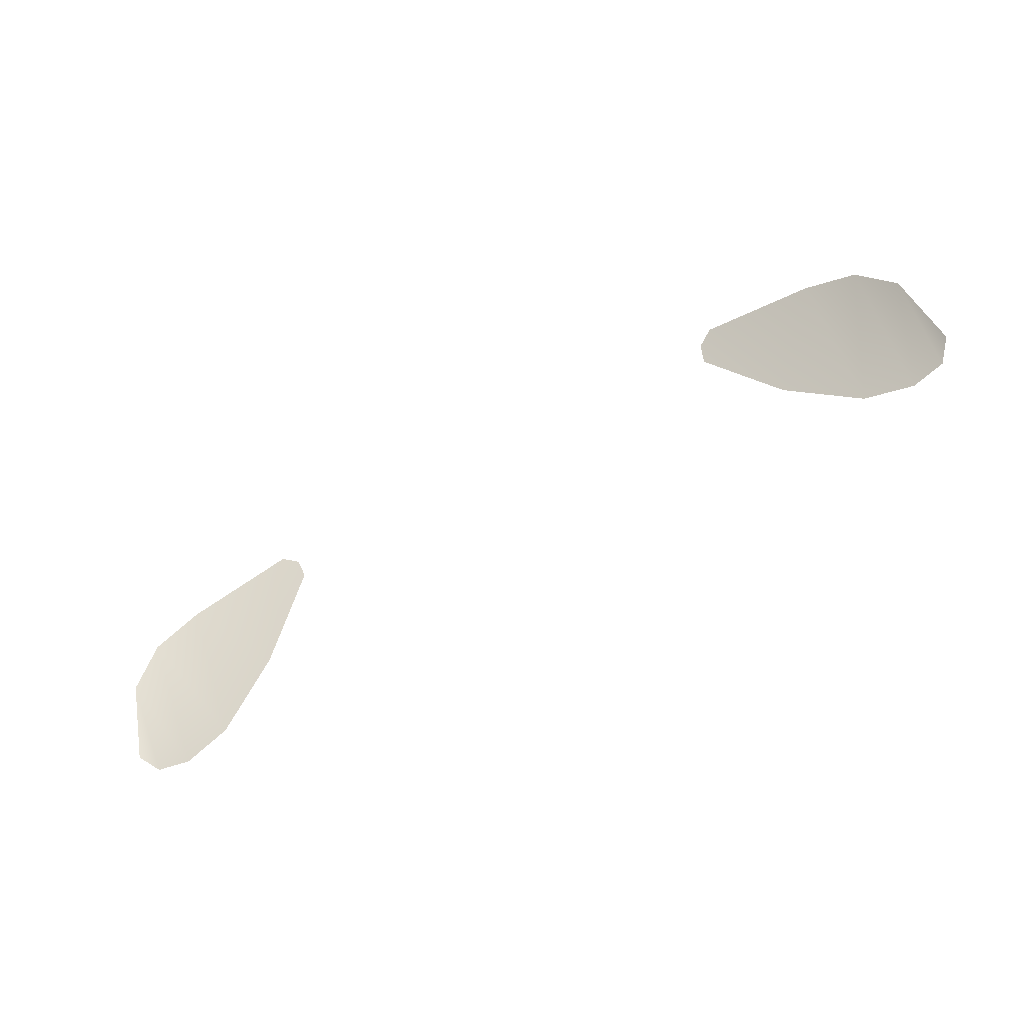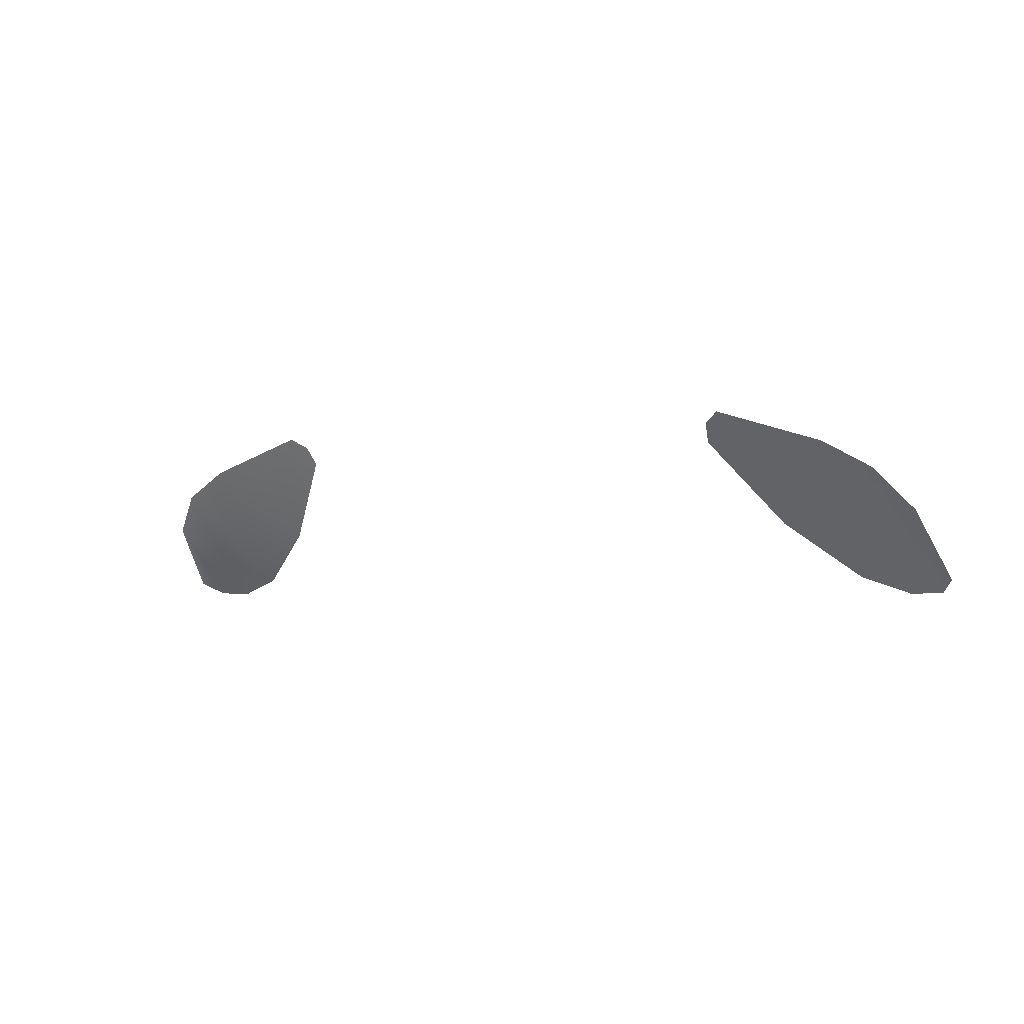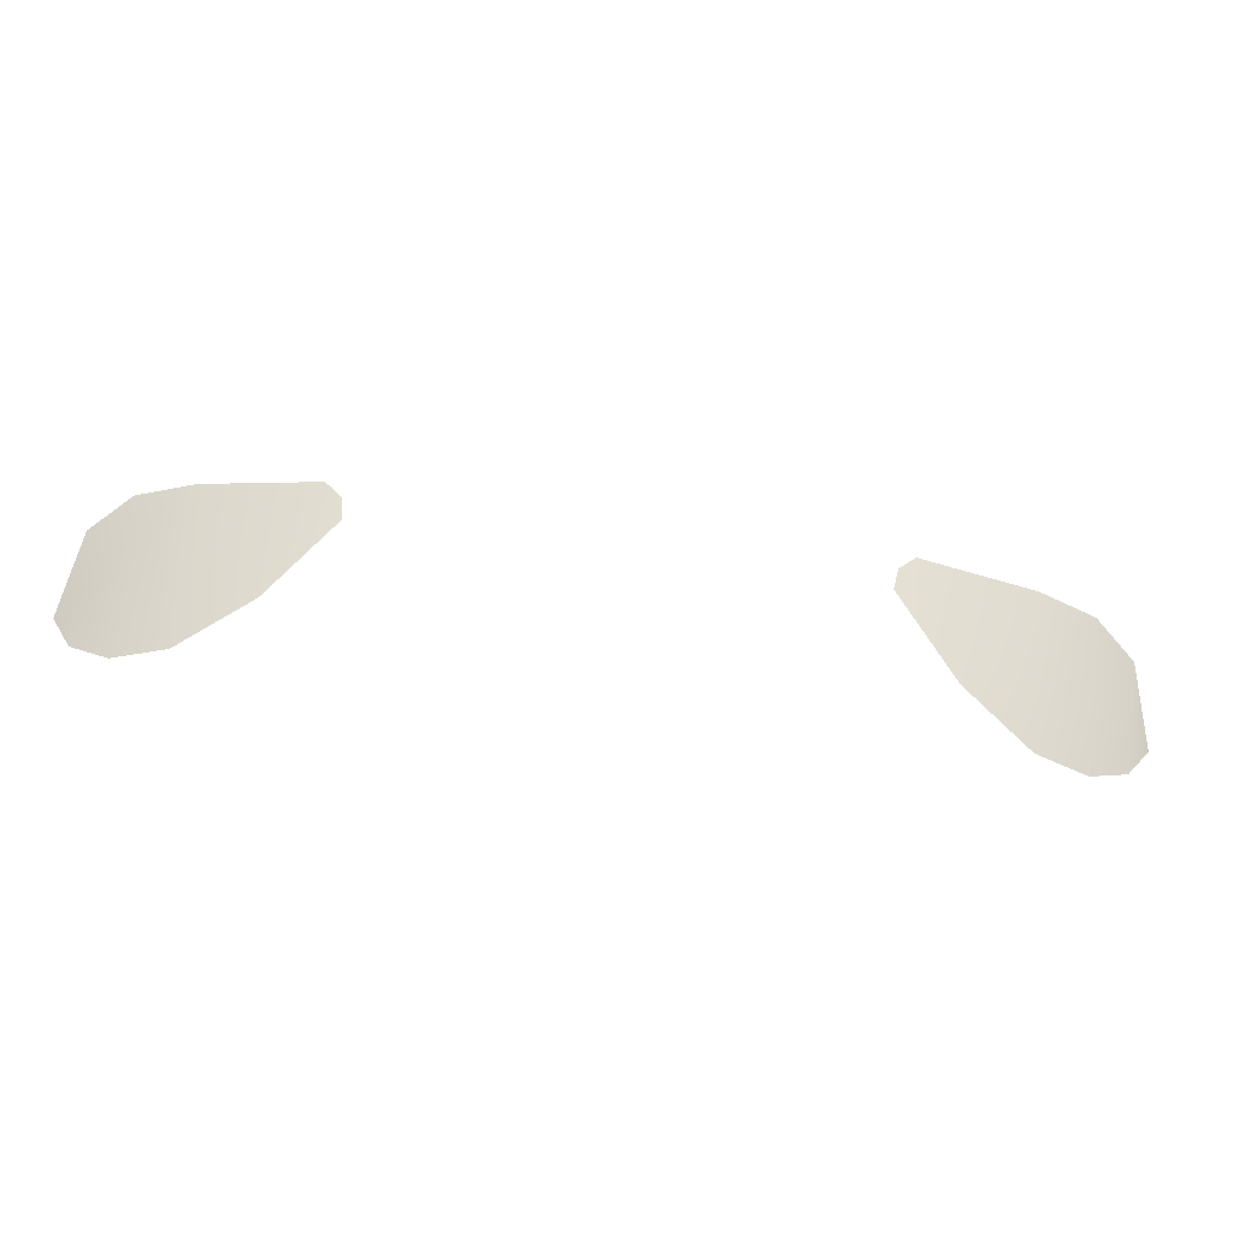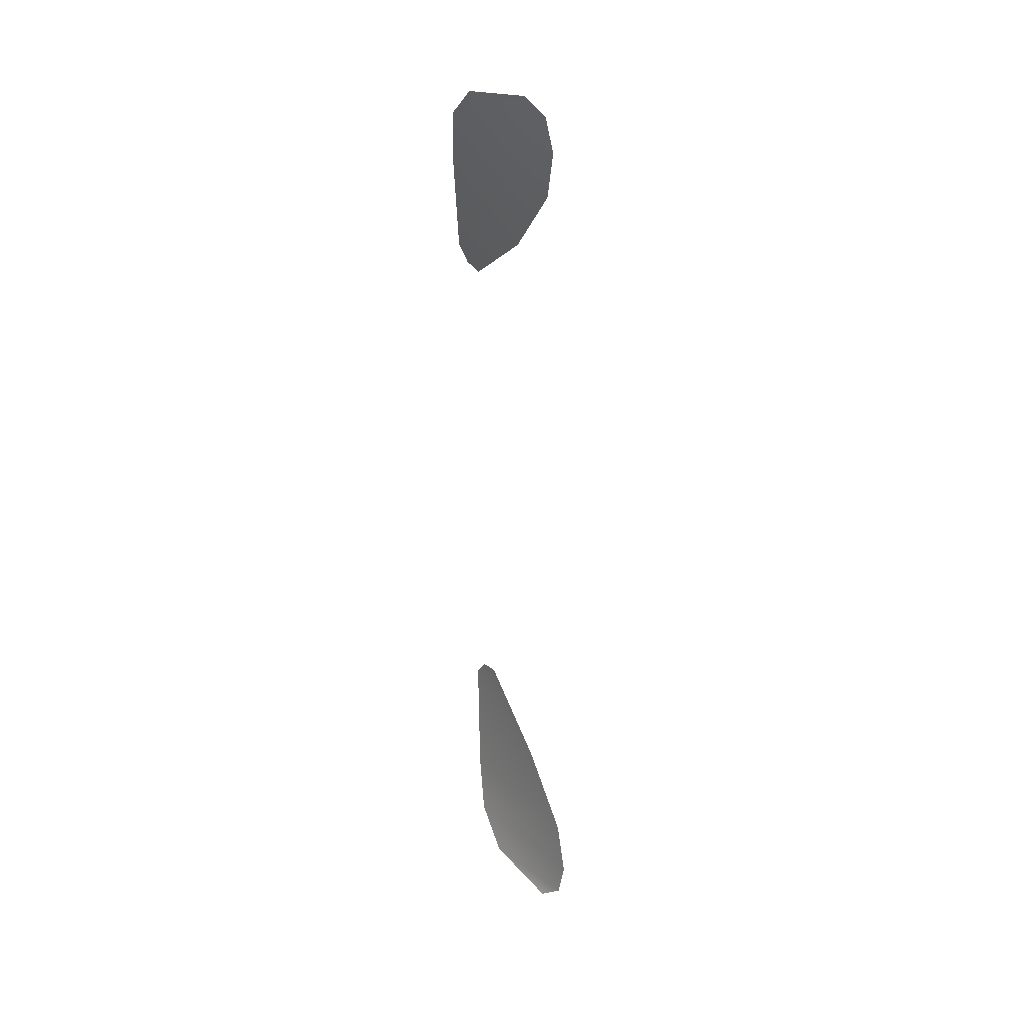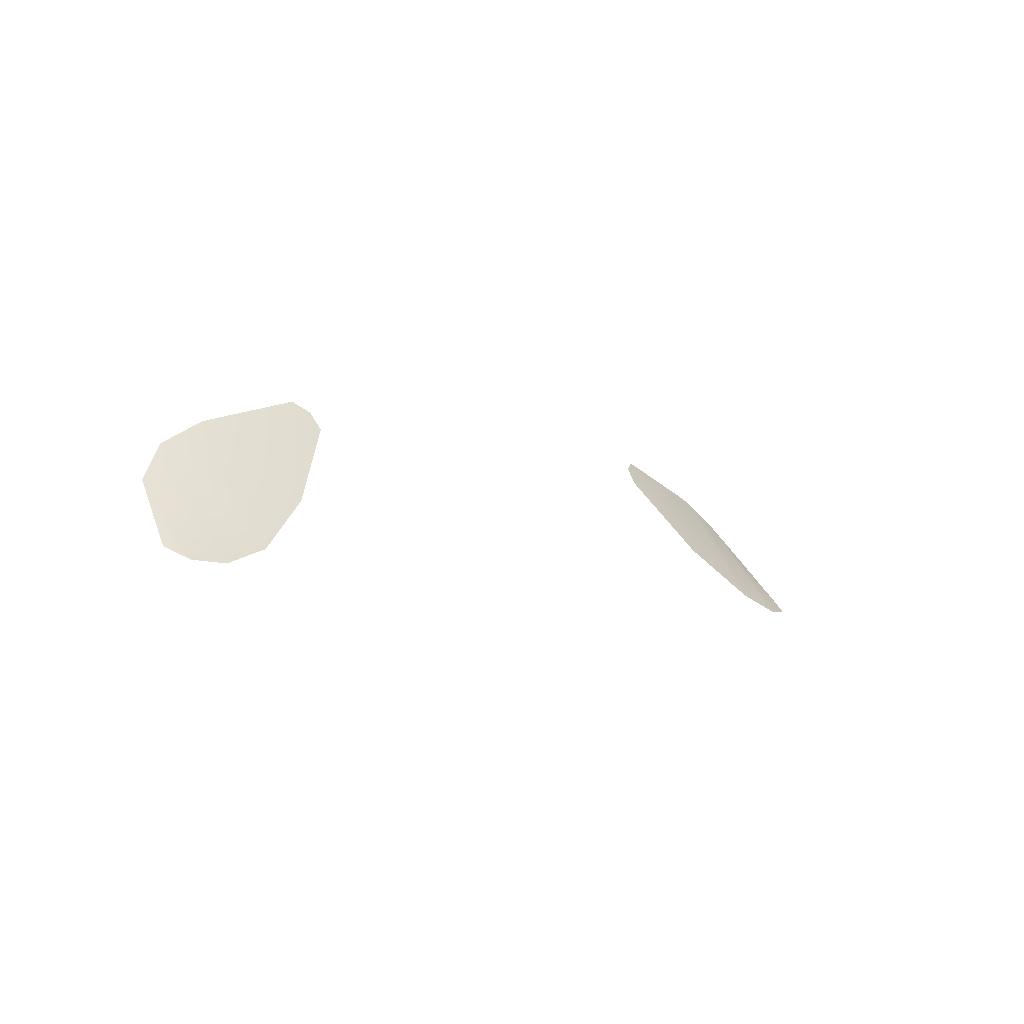
<metadata>
{"format":"obj","ext":"obj","renderer":"f3d","projection":"perspective","resolution":1024,"background":"white","views":[{"elev":-67.7,"azim":29.7,"up":"+Z"},{"elev":-2.7,"azim":34.7,"up":"+Z"},{"elev":-56.4,"azim":-8.5,"up":"+Z"},{"elev":-58.9,"azim":91.5,"up":"+Z"},{"elev":-6.9,"azim":131.2,"up":"+Z"}]}
</metadata>
<code>
g ref_52
v 0.5246 0.5077 1.877
v 0.6372 0.5561 1.79
v 0.639 0.4036 2
v 0.4554 0.4051 2.056
v 0.7223 0.4093 1.955
v 0.7183 0.5657 1.763
v 0.7768 0.4386 1.891
v 0.422 0.4385 2.01
v 0.4281 0.4191 2.04
v 0.775 0.5549 1.765
v 0.8009 0.5236 1.784
v -0.5245 0.5077 1.877
v -0.6388 0.4036 2
v -0.6371 0.5561 1.79
v -0.4553 0.4051 2.056
v -0.4219 0.4385 2.01
v -0.7221 0.4093 1.955
v -0.7181 0.5657 1.763
v -0.428 0.4191 2.04
v -0.7766 0.4386 1.891
v -0.7748 0.5549 1.765
v -0.8007 0.5236 1.784
g ref_52_0
f 3 2 1
f 4 3 1
f 5 2 3
f 5 6 2
f 7 6 5
f 1 8 4
f 8 9 4
f 10 6 7
f 11 10 7
f 14 13 12
f 13 15 12
f 16 12 15
f 14 17 13
f 18 17 14
f 19 16 15
f 17 18 20
f 21 20 18
f 21 22 20

</code>
